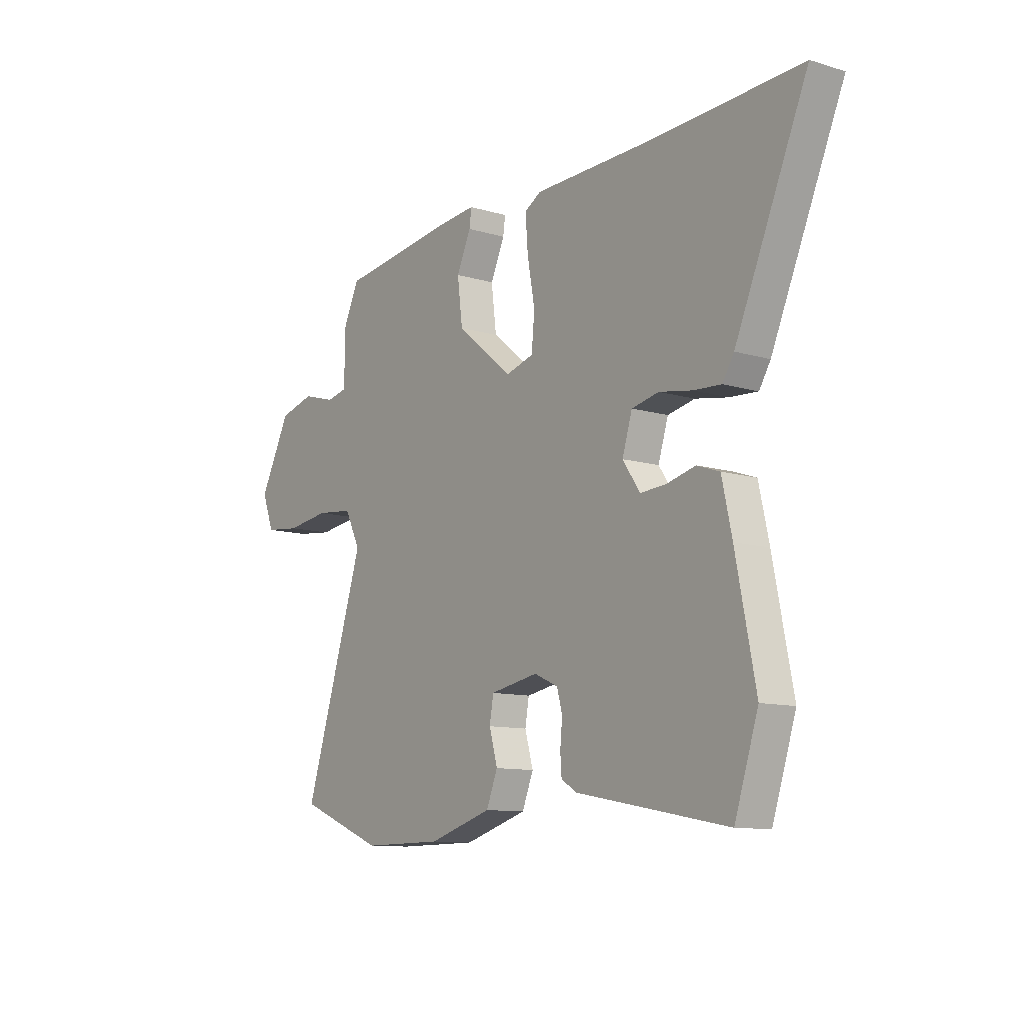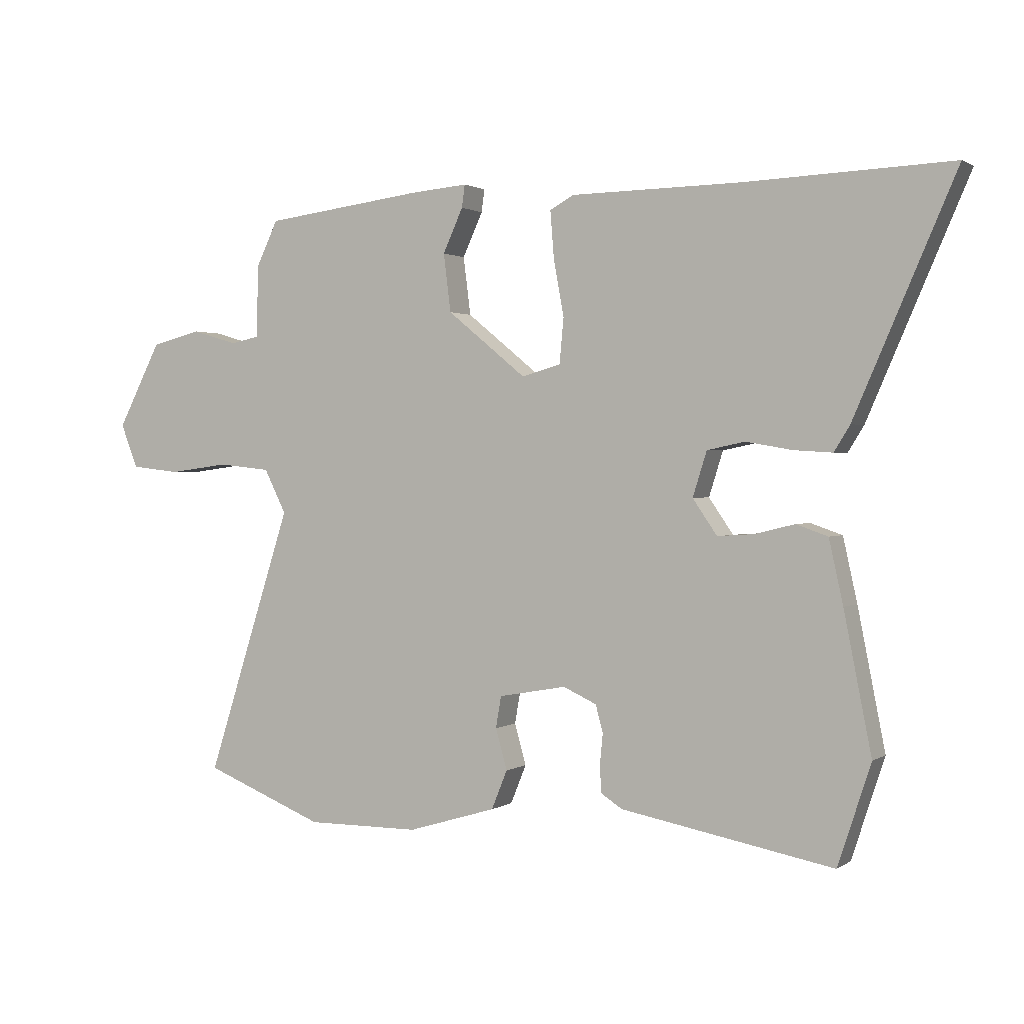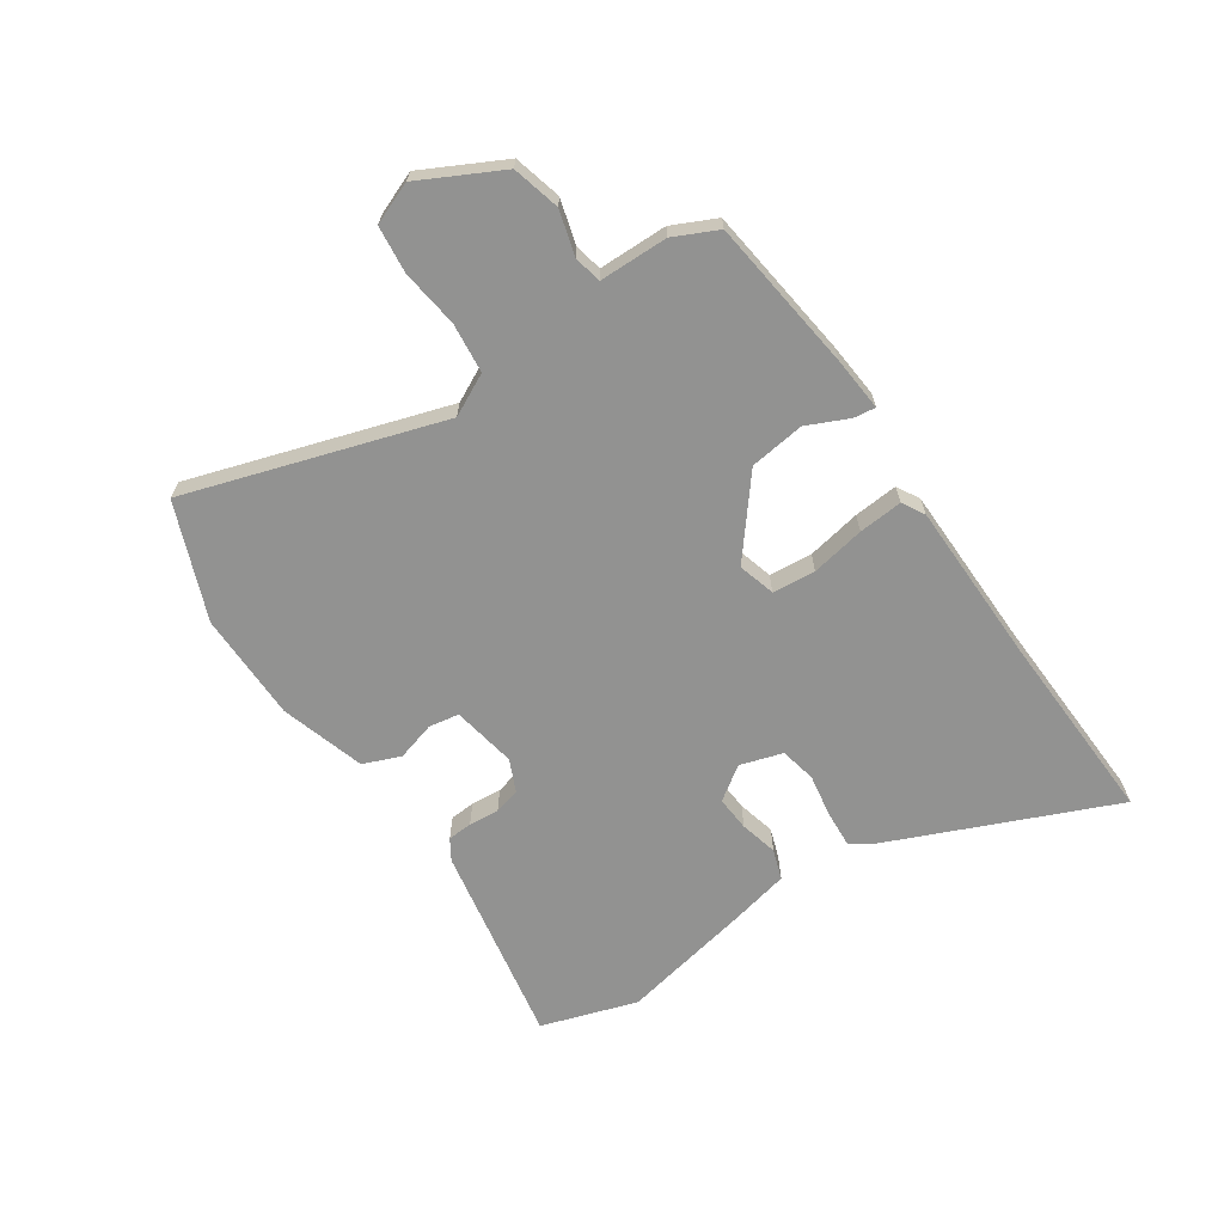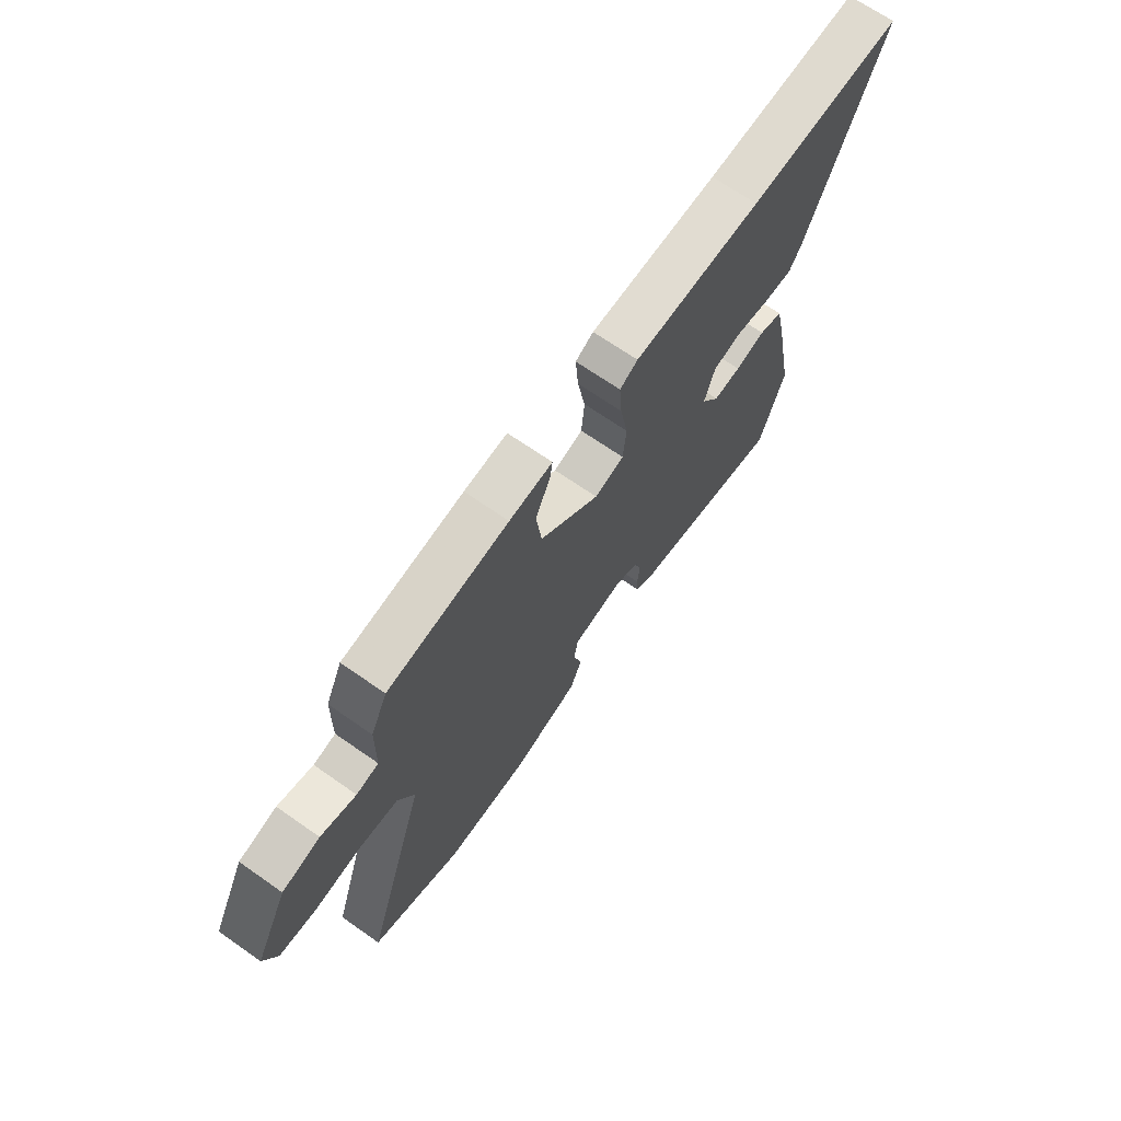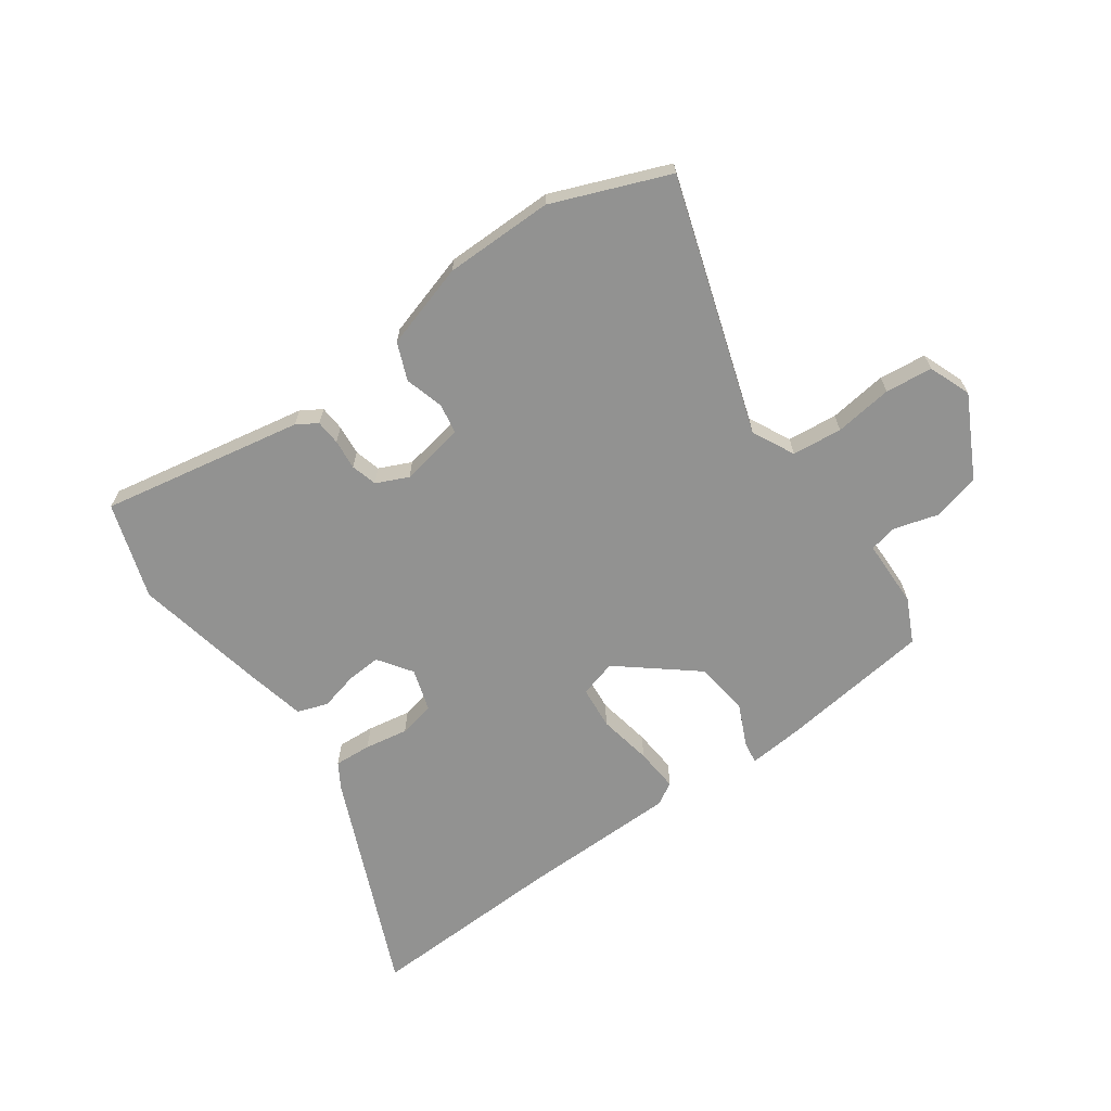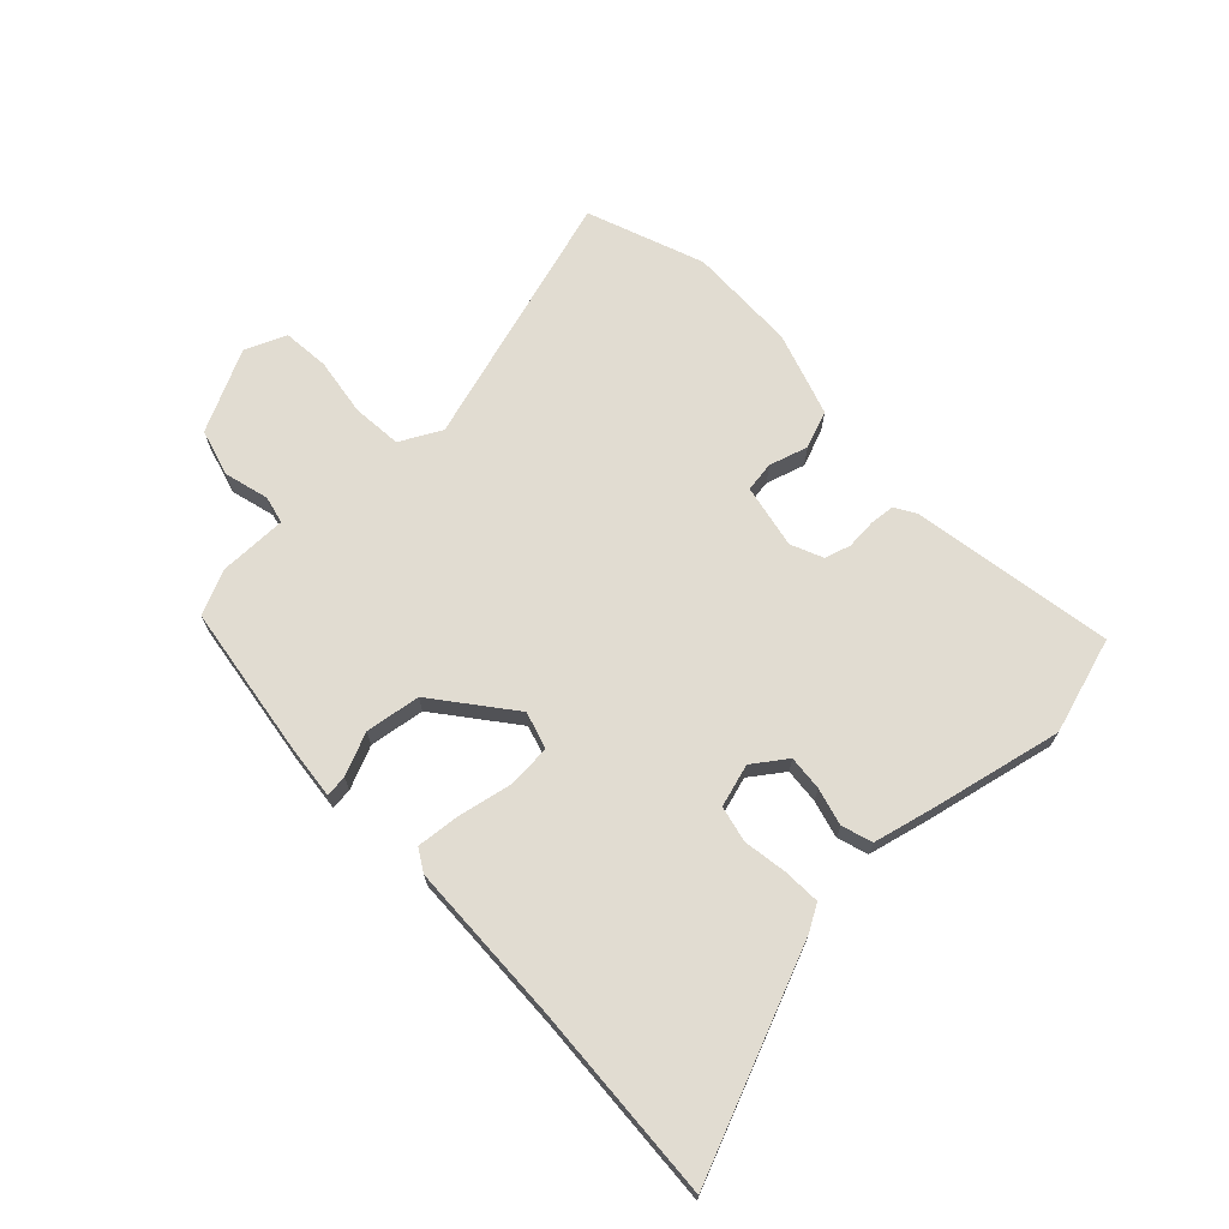
<metadata>
{"format":"obj","ext":"obj","renderer":"f3d","projection":"perspective","resolution":1024,"background":"white","views":[{"elev":-10.9,"azim":53.7,"up":"+Z"},{"elev":1.3,"azim":26.1,"up":"+Z"},{"elev":-66.2,"azim":-55.8,"up":"+Y"},{"elev":68.4,"azim":-55.0,"up":"+Z"},{"elev":-66.2,"azim":-144.6,"up":"+Y"},{"elev":69.2,"azim":47.5,"up":"+Y"}]}
</metadata>
<code>
v -0.42 0.07 -0.532
v -0.619 0.07 -0.453
v -0.478 0.07 -0.014
v -0.514 0.07 0.058
v -0.6 0.07 0.067
v -0.7 0.07 0.054
v -0.781 0.07 0.063
v -0.809 0.07 0.135
v -0.737 0.07 0.274
v -0.655 0.07 0.295
v -0.579 0.07 0.273
v -0.531 0.07 0.283
v -0.529 0.07 0.401
v -0.493 0.07 0.476
v -0.23 0.07 0.509
v -0.136 0.07 0.517
v -0.141 0.07 0.48
v -0.174 0.07 0.408
v -0.162 0.07 0.313
v -0.032 0.07 0.207
v 0.032 0.07 0.225
v 0.039 0.07 0.299
v 0.022 0.07 0.392
v 0.016 0.07 0.468
v 0.055 0.07 0.49
v 0.334 0.07 0.494
v 0.672 0.07 0.507
v 0.507 0.07 0.127
v 0.481 0.07 0.085
v 0.417 0.07 0.089
v 0.342 0.07 0.102
v 0.28 0.07 0.089
v 0.257 0.07 0.016
v 0.297 0.07 -0.042
v 0.357 0.07 -0.038
v 0.422 0.07 -0.022
v 0.474 0.07 -0.04
v 0.497 0.07 -0.144
v 0.542 0.07 -0.371
v 0.488 0.07 -0.536
v 0.14 0.07 -0.471
v 0.105 0.07 -0.449
v 0.102 0.07 -0.406
v 0.107 0.07 -0.354
v 0.095 0.07 -0.309
v 0.04 0.07 -0.284
v -0.071 0.07 -0.304
v -0.08 0.07 -0.356
v -0.061 0.07 -0.423
v -0.087 0.07 -0.487
v -0.233 0.07 -0.531
v -0.42 0 -0.532
v -0.619 0 -0.453
v -0.478 0 -0.014
v -0.514 0 0.058
v -0.6 0 0.067
v -0.7 0 0.054
v -0.781 0 0.063
v -0.809 0 0.135
v -0.737 0 0.274
v -0.655 0 0.295
v -0.579 0 0.273
v -0.531 0 0.283
v -0.529 0 0.401
v -0.493 0 0.476
v -0.23 0 0.509
v -0.136 0 0.517
v -0.141 0 0.48
v -0.174 0 0.408
v -0.162 0 0.313
v -0.032 0 0.207
v 0.032 0 0.225
v 0.039 0 0.299
v 0.022 0 0.392
v 0.016 0 0.468
v 0.055 0 0.49
v 0.334 0 0.494
v 0.672 0 0.507
v 0.507 0 0.127
v 0.481 0 0.085
v 0.417 0 0.089
v 0.342 0 0.102
v 0.28 0 0.089
v 0.257 0 0.016
v 0.297 0 -0.042
v 0.357 0 -0.038
v 0.422 0 -0.022
v 0.474 0 -0.04
v 0.497 0 -0.144
v 0.542 0 -0.371
v 0.488 0 -0.536
v 0.14 0 -0.471
v 0.105 0 -0.449
v 0.102 0 -0.406
v 0.107 0 -0.354
v 0.095 0 -0.309
v 0.04 0 -0.284
v -0.071 0 -0.304
v -0.08 0 -0.356
v -0.061 0 -0.423
v -0.087 0 -0.487
v -0.233 0 -0.531
f 1 2 3
f 51 1 3
f 50 51 3
f 49 50 3
f 48 49 3
f 47 48 3 4
f 46 47 4
f 45 46 4
f 42 43 44
f 41 42 44
f 40 41 44
f 39 40 44
f 38 39 44
f 37 38 44
f 36 37 44
f 35 36 44
f 34 35 44 45
f 33 34 45 4
f 29 30 31
f 28 29 31
f 27 28 31
f 26 27 31
f 26 31 32
f 25 26 32
f 24 25 32
f 23 24 32
f 22 23 32
f 21 22 32 33
f 16 17 18
f 15 16 18
f 14 15 18
f 13 14 18
f 12 13 18
f 12 18 19
f 11 12 19 20
f 9 10 11
f 8 9 11
f 7 8 11
f 6 7 11
f 5 6 11
f 4 5 11 20
f 4 20 21 33
f 54 53 52
f 54 52 102
f 54 102 101
f 54 101 100
f 54 100 99
f 55 54 99 98
f 55 98 97
f 55 97 96
f 95 94 93
f 95 93 92
f 95 92 91
f 95 91 90
f 95 90 89
f 95 89 88
f 95 88 87
f 95 87 86
f 96 95 86 85
f 55 96 85 84
f 82 81 80
f 82 80 79
f 82 79 78
f 82 78 77
f 83 82 77
f 83 77 76
f 83 76 75
f 83 75 74
f 83 74 73
f 84 83 73 72
f 69 68 67
f 69 67 66
f 69 66 65
f 69 65 64
f 69 64 63
f 70 69 63
f 71 70 63 62
f 62 61 60
f 62 60 59
f 62 59 58
f 62 58 57
f 62 57 56
f 71 62 56 55
f 84 72 71 55
f 1 52 53 2
f 2 53 54 3
f 3 54 55 4
f 4 55 56 5
f 5 56 57 6
f 6 57 58 7
f 7 58 59 8
f 8 59 60 9
f 9 60 61 10
f 10 61 62 11
f 11 62 63 12
f 12 63 64 13
f 13 64 65 14
f 14 65 66 15
f 15 66 67 16
f 16 67 68 17
f 17 68 69 18
f 18 69 70 19
f 19 70 71 20
f 20 71 72 21
f 21 72 73 22
f 22 73 74 23
f 23 74 75 24
f 24 75 76 25
f 25 76 77 26
f 26 77 78 27
f 27 78 79 28
f 28 79 80 29
f 29 80 81 30
f 30 81 82 31
f 31 82 83 32
f 32 83 84 33
f 33 84 85 34
f 34 85 86 35
f 35 86 87 36
f 36 87 88 37
f 37 88 89 38
f 38 89 90 39
f 39 90 91 40
f 40 91 92 41
f 41 92 93 42
f 42 93 94 43
f 43 94 95 44
f 44 95 96 45
f 45 96 97 46
f 46 97 98 47
f 47 98 99 48
f 48 99 100 49
f 49 100 101 50
f 50 101 102 51
f 51 102 52 1

</code>
